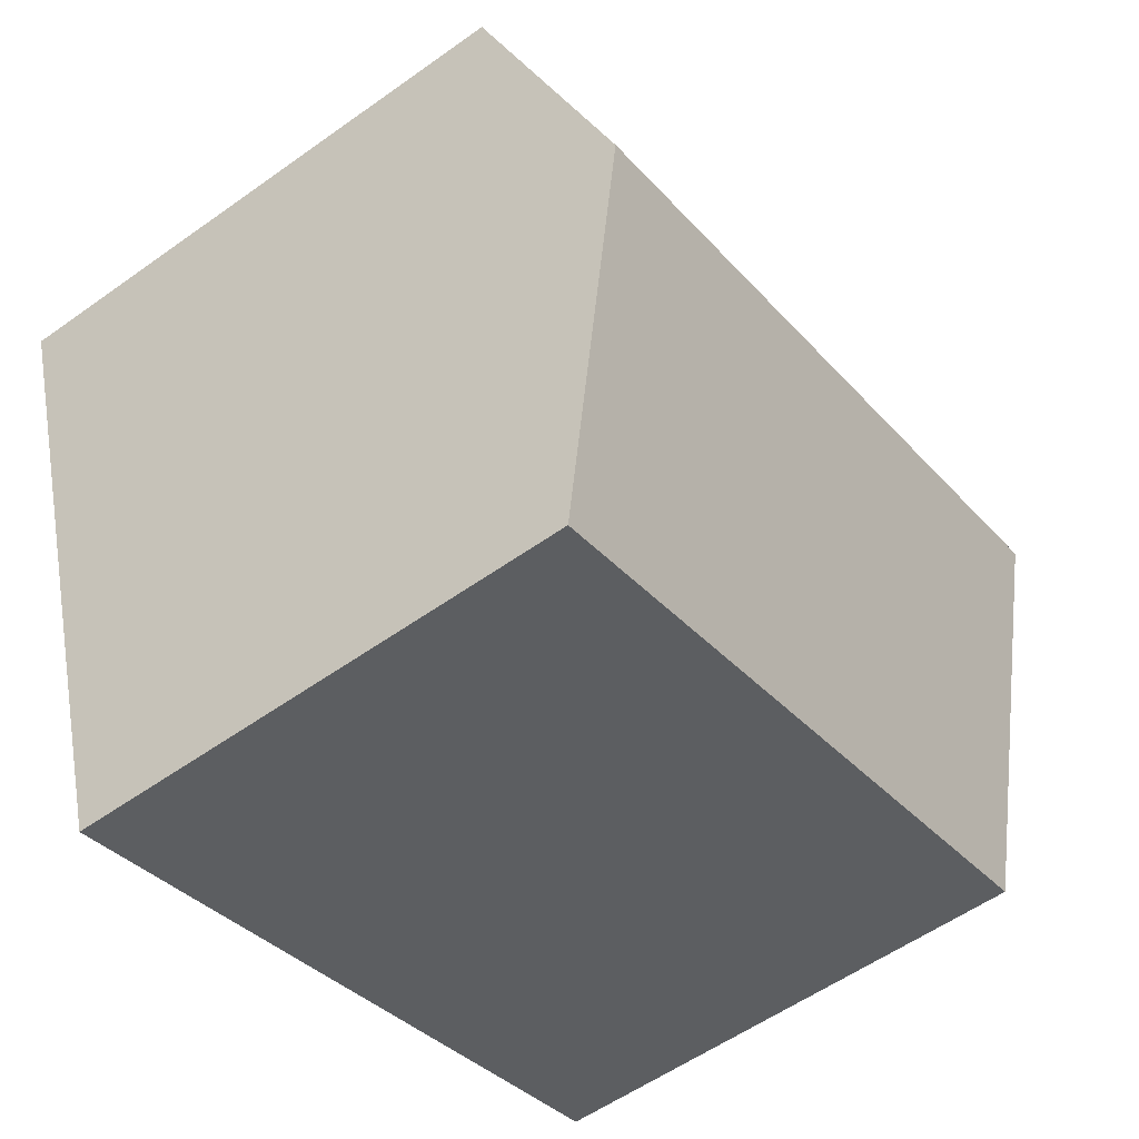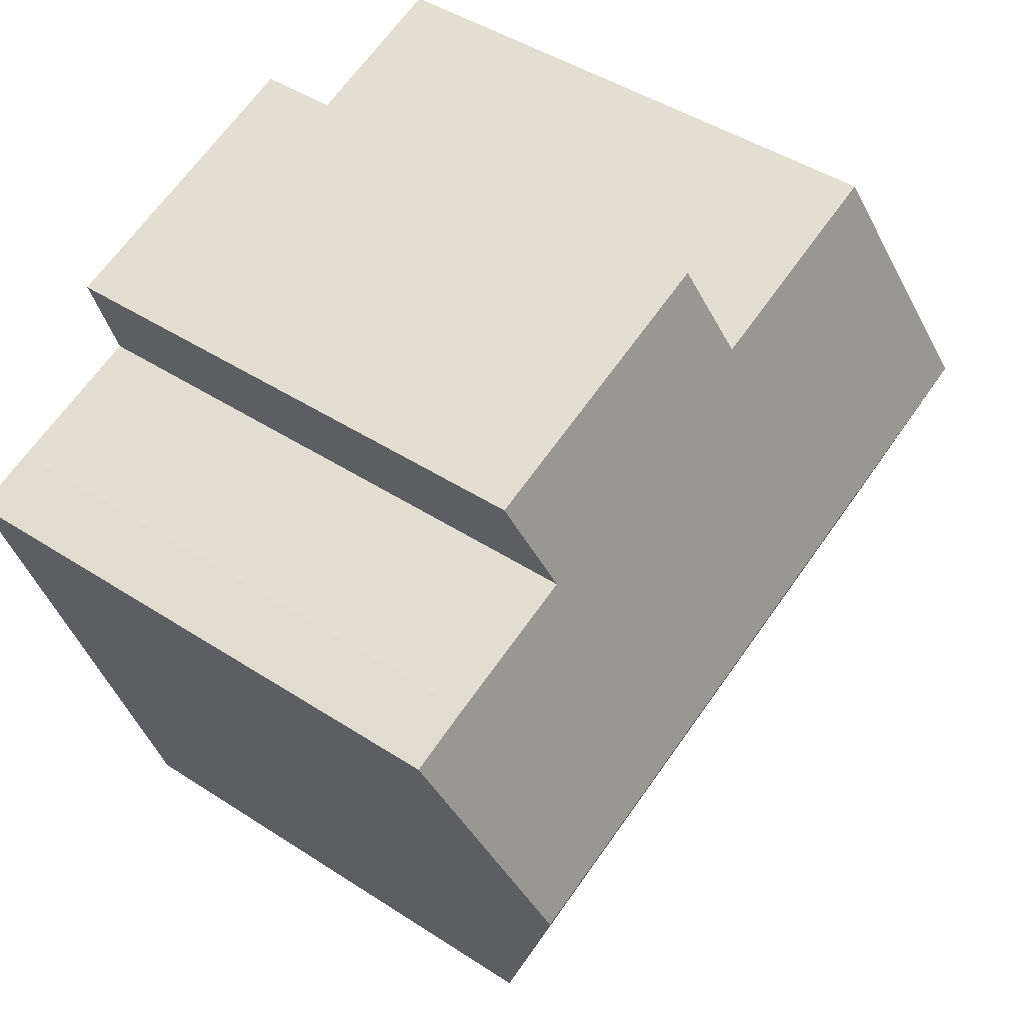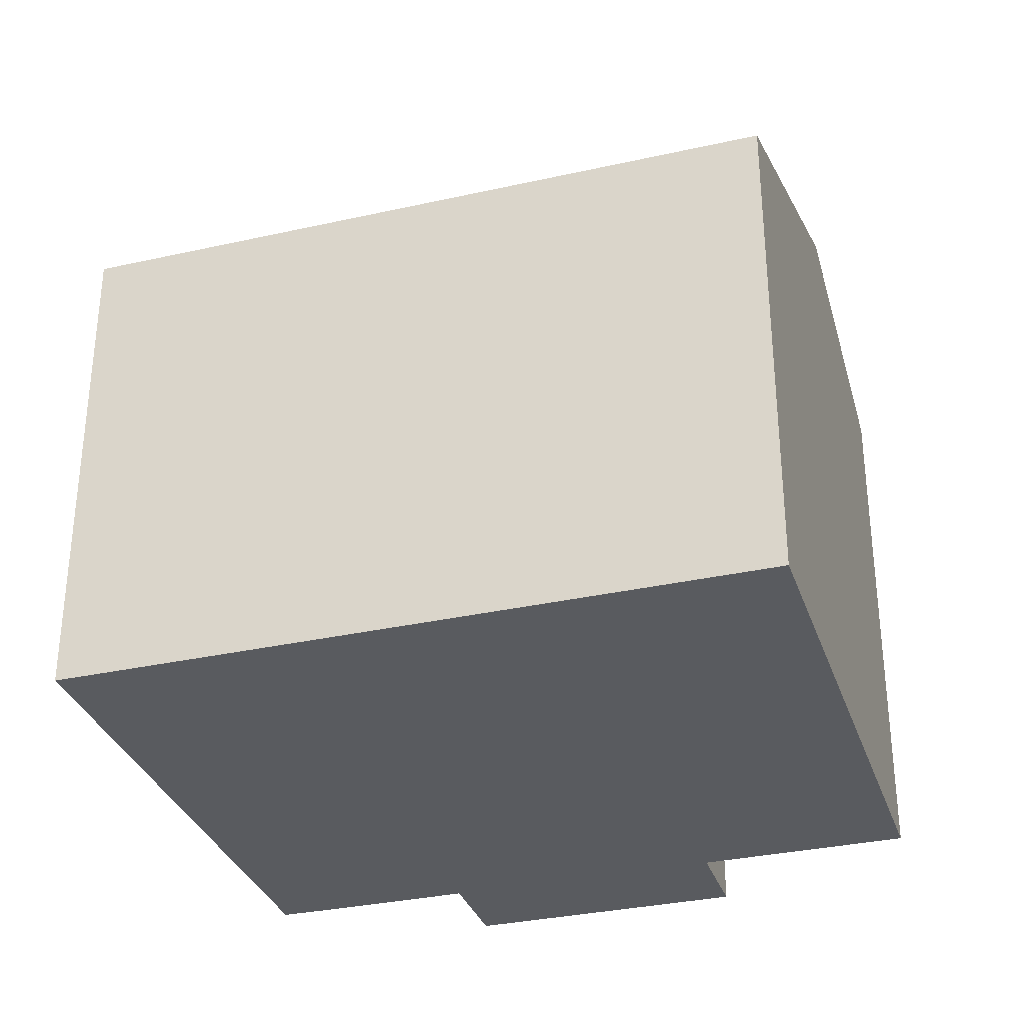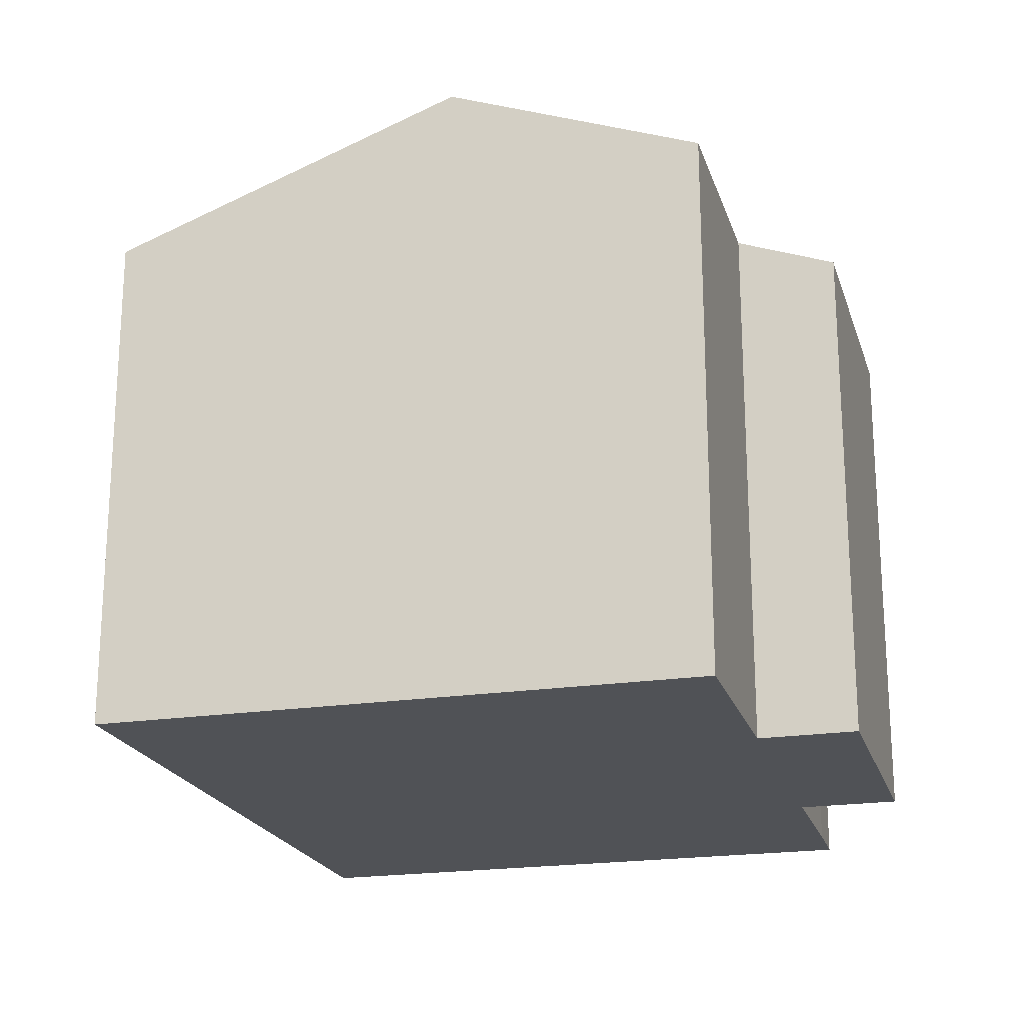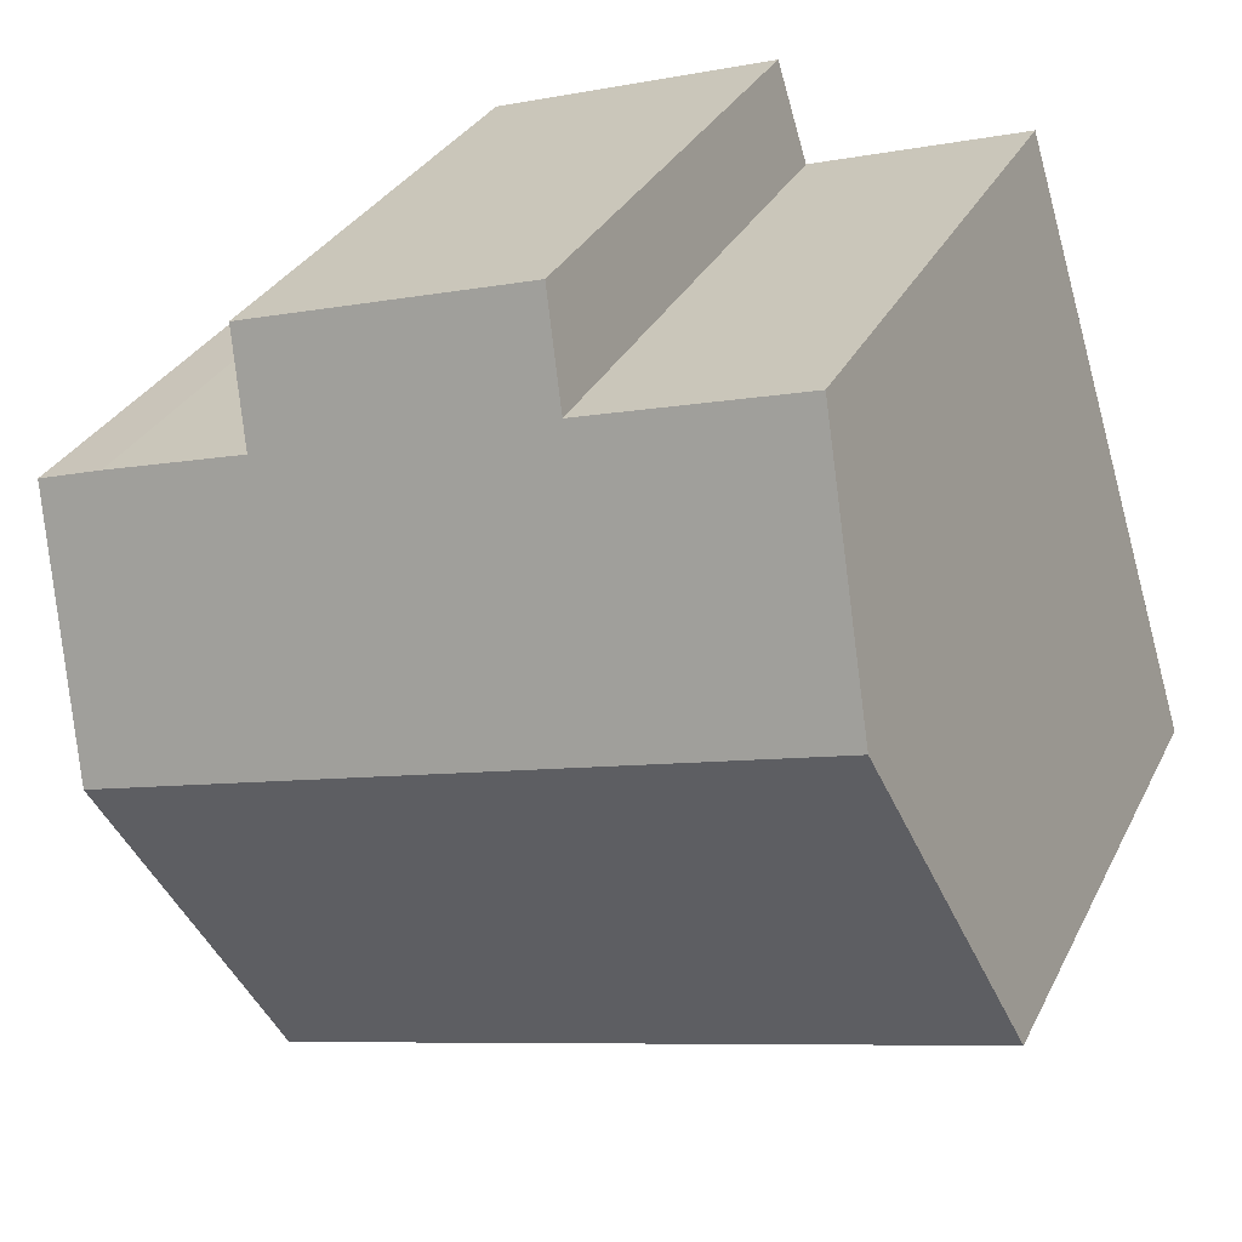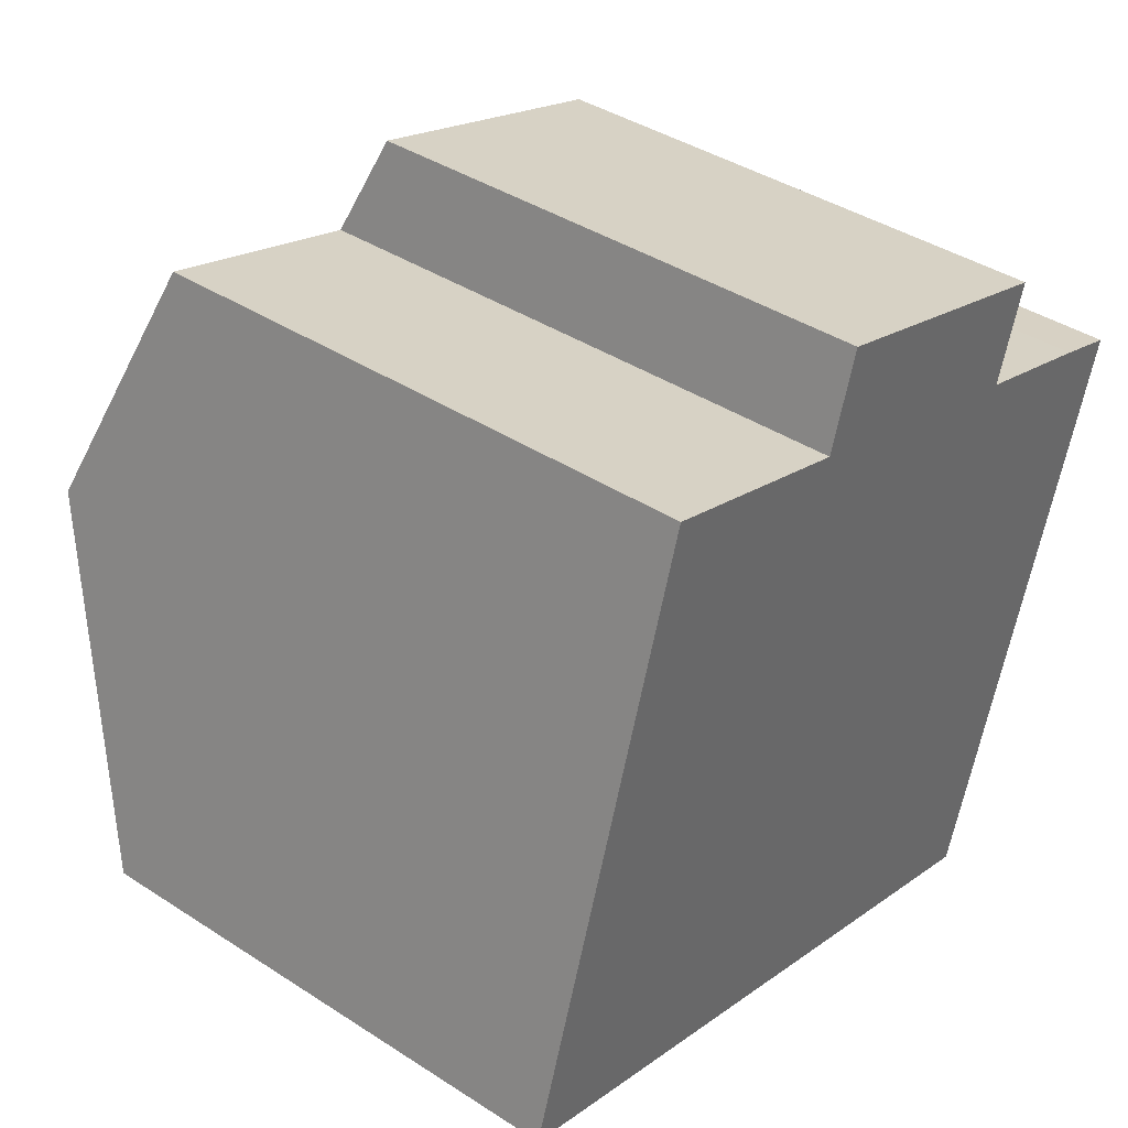
<metadata>
{"format":"obj","ext":"obj","renderer":"f3d","projection":"perspective","resolution":1024,"background":"white","views":[{"elev":-56.1,"azim":126.8,"up":"+Z"},{"elev":45.0,"azim":127.1,"up":"+Z"},{"elev":-32.6,"azim":-145.4,"up":"+Y"},{"elev":-20.9,"azim":-57.3,"up":"+Y"},{"elev":31.1,"azim":-157.1,"up":"+Z"},{"elev":40.4,"azim":-51.5,"up":"+Z"}]}
</metadata>
<code>
v  10.18 7.409 7.609
v  5.678 7.94 7.488
v  6.109 7.409 8.875
v  1.527 9.29 4.912
v  2.623 7.94 8.438
v  11.63 9.29 1.772
v  9.746 7.948 6.202
v  11.8 7.948 5.563
v  12.73 7.954 5.255
v  0 7.409 4.537e-16
v  10.27 7.628 -2.563
v  10.09 7.409 -3.135
v  10.09 1.92e-16 -3.135
v  0 0 0
v  2.623 -5.167e-16 8.438
v  1.527 -3.008e-16 4.912
v  5.678 -4.585e-16 7.488
v  6.109 -5.434e-16 8.875
v  10.18 -4.659e-16 7.609
v  9.746 -3.798e-16 6.202
v  11.8 -3.406e-16 5.563
v  12.73 -3.218e-16 5.255
v  11.63 -1.085e-16 1.772
v  10.27 1.569e-16 -2.563
g defaultobject
f 1 2 3
f 2 4 5
f 4 2 6
f 6 2 7
f 7 2 1
f 6 7 8
f 6 8 9
f 10 11 12
f 11 10 6
f 6 10 4
f 13 10 12
f 10 13 14
f 14 4 10
f 4 14 5
f 5 14 15
f 15 14 16
f 17 3 2
f 3 17 18
f 15 2 5
f 2 15 17
f 18 1 3
f 1 18 19
f 20 8 7
f 8 20 21
f 8 22 9
f 22 8 21
f 1 20 7
f 20 1 19
f 22 6 9
f 6 22 11
f 11 22 23
f 11 23 12
f 12 23 24
f 12 24 13
f 16 17 15
f 17 19 18
f 19 17 16
f 19 16 14
f 19 14 20
f 20 14 21
f 21 14 22
f 22 14 23
f 23 14 24
f 24 14 13

</code>
